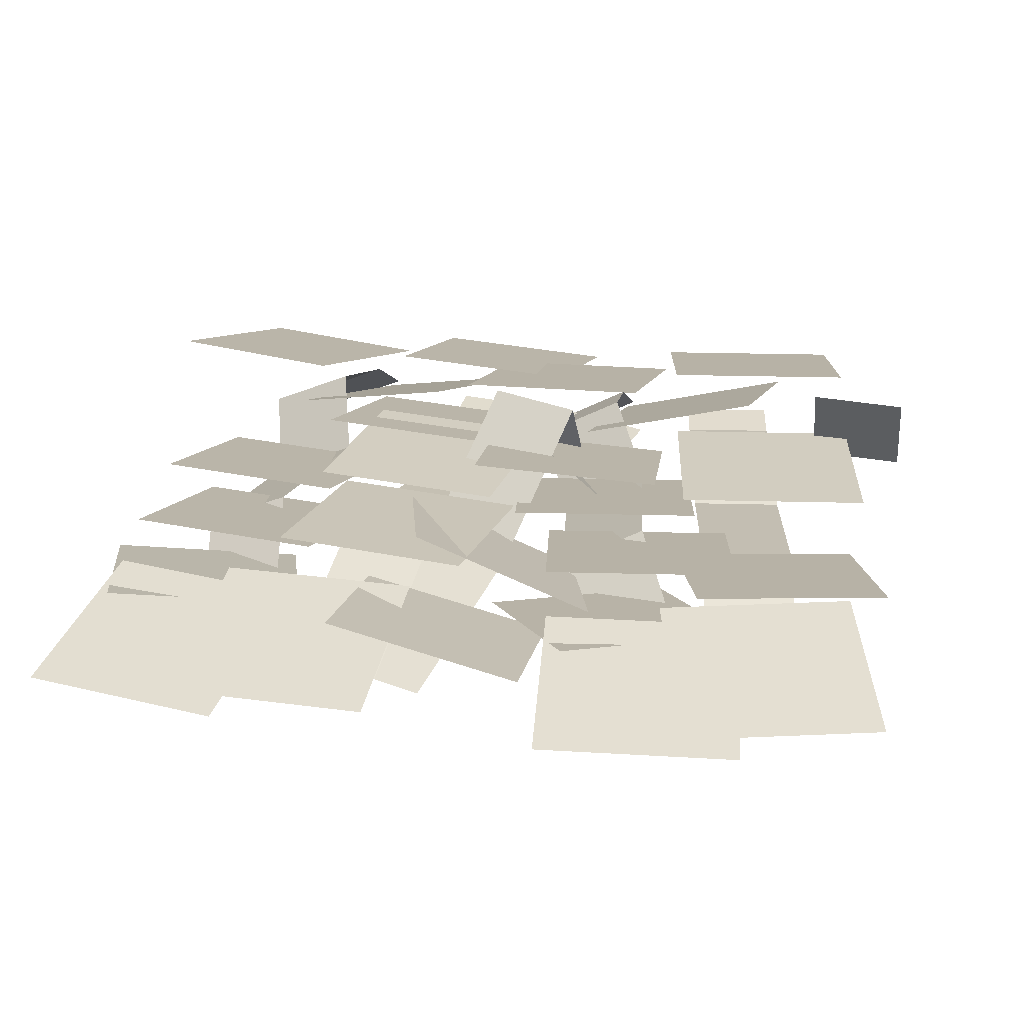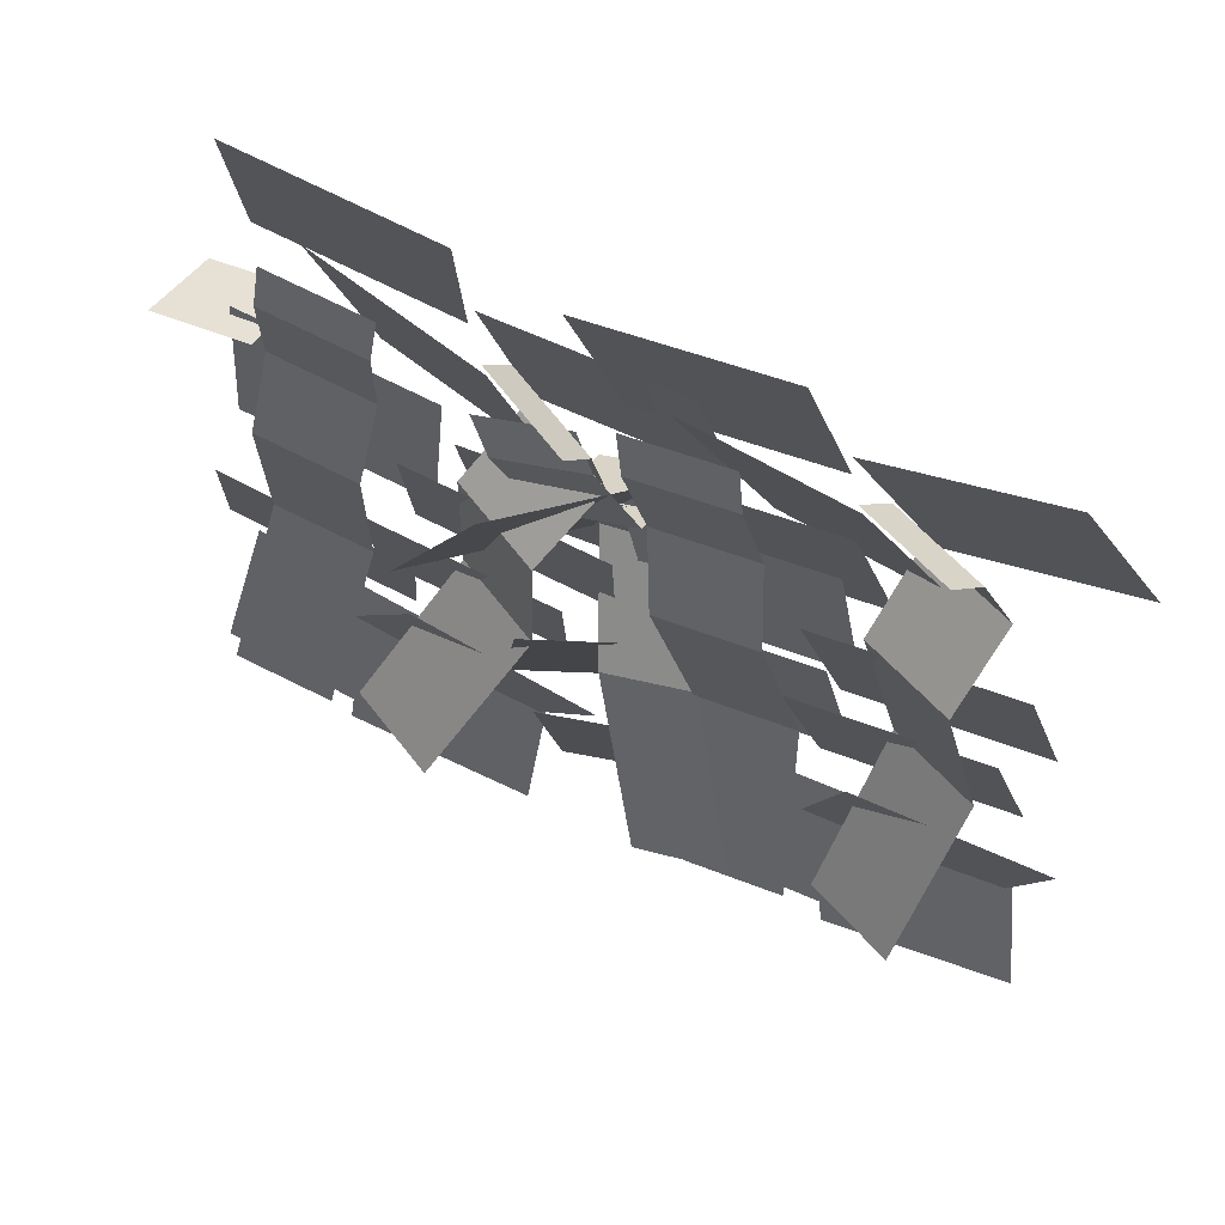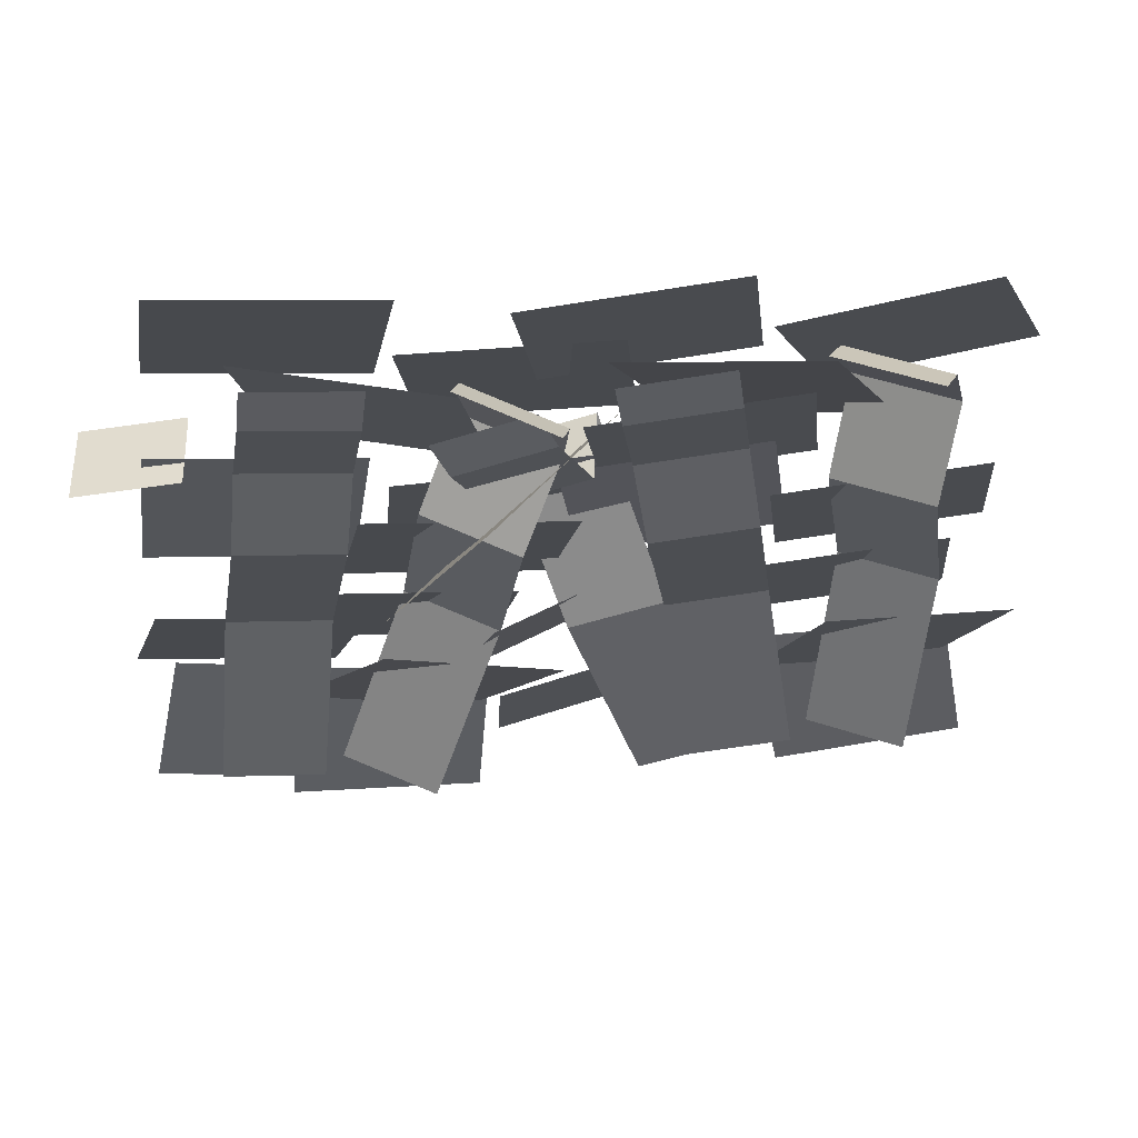
<metadata>
{"format":"obj","ext":"obj","renderer":"f3d","projection":"perspective","resolution":1024,"background":"white","views":[{"elev":29.7,"azim":-170.4,"up":"+Y"},{"elev":60.6,"azim":24.9,"up":"+Z"},{"elev":60.3,"azim":-5.3,"up":"+Z"}]}
</metadata>
<code>
o cube
v 0.1805 0.21 0.3299
v 0.1805 0.21 0.3299
v 0.1493 0.1349 0.5663
v 0.1493 0.1349 0.5663
v -0.0674 0.21 0.2973
v -0.0674 0.21 0.2973
v -0.09852 0.1349 0.5337
v -0.09852 0.1349 0.5337
g Leaf
f 4 7 5 2
f 3 4 2 1
f 8 3 1 6
f 7 8 6 5
f 6 1 2 5
f 7 4 3 8
o cube
v 0.326 0.1567 0.2575
v 0.326 0.1567 0.2575
v 0.2317 0.08405 0.4774
v 0.2317 0.08405 0.4774
v 0.09795 0.2273 0.1831
v 0.09795 0.2273 0.1831
v 0.003742 0.1547 0.403
v 0.003742 0.1547 0.403
g Leaf
f 12 15 13 10
f 11 12 10 9
f 16 11 9 14
f 15 16 14 13
f 14 9 10 13
f 15 12 11 16
o cube
v 0.2259 0.1866 -0.01498
v 0.2259 0.1866 -0.01498
v 0.1934 0.1648 0.2319
v 0.1934 0.1648 0.2319
v -0.022 0.1866 -0.04761
v -0.022 0.1866 -0.04761
v -0.05451 0.1648 0.1993
v -0.05451 0.1648 0.1993
g Leaf
f 20 23 21 18
f 19 20 18 17
f 24 19 17 22
f 23 24 22 21
f 22 17 18 21
f 23 20 19 24
o cube
v 0.2527 0.1888 0.1406
v 0.2527 0.1888 0.1406
v 0.2215 0.1136 0.377
v 0.2215 0.1136 0.377
v 0.004797 0.1888 0.108
v 0.004797 0.1888 0.108
v -0.02632 0.1136 0.3444
v -0.02632 0.1136 0.3444
g Leaf
f 28 31 29 26
f 27 28 26 25
f 32 27 25 30
f 31 32 30 29
f 30 25 26 29
f 31 28 27 32
o cube
v 0.3067 0.1307 -0.5024
v 0.3067 0.1307 -0.5024
v 0.2961 0.1632 -0.2548
v 0.2961 0.1632 -0.2548
v 0.05697 0.1335 -0.5135
v 0.05697 0.1335 -0.5135
v 0.04635 0.166 -0.2658
v 0.04635 0.166 -0.2658
g Leaf
f 36 39 37 34
f 35 36 34 33
f 40 35 33 38
f 39 40 38 37
f 38 33 34 37
f 39 36 35 40
o cube
v 0.4882 0.1274 -0.4998
v 0.4882 0.1274 -0.4998
v 0.4451 0.16 -0.2557
v 0.4451 0.16 -0.2557
v 0.242 0.1259 -0.5431
v 0.242 0.1259 -0.5431
v 0.1989 0.1585 -0.299
v 0.1989 0.1585 -0.299
g Leaf
f 44 47 45 42
f 43 44 42 41
f 48 43 41 46
f 47 48 46 45
f 46 41 42 45
f 47 44 43 48
o cube
v 0.1133 0.2188 -0.4521
v 0.1133 0.2188 -0.4521
v 0.1148 0.1443 -0.2135
v 0.1148 0.1443 -0.2135
v -0.131 0.1677 -0.4666
v -0.131 0.1677 -0.4666
v -0.1295 0.09319 -0.2279
v -0.1295 0.09319 -0.2279
g Leaf
f 52 55 53 50
f 51 52 50 49
f 56 51 49 54
f 55 56 54 53
f 54 49 50 53
f 55 52 51 56
o cube
v 0.2252 0.2137 -0.2492
v 0.2252 0.2137 -0.2492
v 0.193 0.1703 -0.005133
v 0.193 0.1703 -0.005133
v -0.02268 0.2137 -0.2819
v -0.02268 0.2137 -0.2819
v -0.05482 0.1703 -0.03776
v -0.05482 0.1703 -0.03776
g Leaf
f 60 63 61 58
f 59 60 58 57
f 64 59 57 62
f 63 64 62 61
f 62 57 58 61
f 63 60 59 64
o cube
v -0.00221 0.2393 -0.05461
v -0.00221 0.2393 -0.05461
v 0.01018 0.1653 0.1839
v 0.01018 0.1653 0.1839
v -0.2517 0.2262 -0.04569
v -0.2517 0.2262 -0.04569
v -0.2393 0.1522 0.1928
v -0.2393 0.1522 0.1928
g Leaf
f 68 71 69 66
f 67 68 66 65
f 72 67 65 70
f 71 72 70 69
f 70 65 66 69
f 71 68 67 72
o cube
v 0.03661 0.2423 -0.2656
v 0.03661 0.2423 -0.2656
v 0.09213 0.1717 -0.03235
v 0.09213 0.1717 -0.03235
v -0.1889 0.1366 -0.244
v -0.1889 0.1366 -0.244
v -0.1334 0.06598 -0.01069
v -0.1334 0.06598 -0.01069
g Leaf
f 76 79 77 74
f 75 76 74 73
f 80 75 73 78
f 79 80 78 77
f 78 73 74 77
f 79 76 75 80
o cube
v -0.1 0.2067 0.04314
v -0.1 0.2067 0.04314
v 0.02278 0.1839 0.2597
v 0.02278 0.1839 0.2597
v -0.2562 0.02424 0.1124
v -0.2562 0.02424 0.1124
v -0.1334 0.001375 0.329
v -0.1334 0.001375 0.329
g Leaf
f 84 87 85 82
f 83 84 82 81
f 88 83 81 86
f 87 88 86 85
f 86 81 82 85
f 87 84 83 88
o cube
v 0.5042 0.2449 0.2561
v 0.5042 0.2449 0.2561
v 0.4201 0.1715 0.4798
v 0.4201 0.1715 0.4798
v 0.2689 0.2612 0.1731
v 0.2689 0.2612 0.1731
v 0.1849 0.1878 0.3968
v 0.1849 0.1878 0.3968
g Leaf
f 92 95 93 90
f 91 92 90 89
f 96 91 89 94
f 95 96 94 93
f 94 89 90 93
f 95 92 91 96
o cube
v 0.4365 0.1635 -0.3448
v 0.4365 0.1635 -0.3448
v 0.5026 0.0957 -0.1135
v 0.5026 0.0957 -0.1135
v 0.1955 0.1355 -0.2842
v 0.1955 0.1355 -0.2842
v 0.2617 0.06768 -0.05285
v 0.2617 0.06768 -0.05285
g Leaf
f 100 103 101 98
f 99 100 98 97
f 104 99 97 102
f 103 104 102 101
f 102 97 98 101
f 103 100 99 104
o cube
v 0.4392 0.1921 -0.1988
v 0.4392 0.1921 -0.1988
v 0.4081 0.1169 0.03763
v 0.4081 0.1169 0.03763
v 0.1913 0.1921 -0.2314
v 0.1913 0.1921 -0.2314
v 0.1602 0.1169 0.004997
v 0.1602 0.1169 0.004997
g Leaf
f 108 111 109 106
f 107 108 106 105
f 112 107 105 110
f 111 112 110 109
f 110 105 106 109
f 111 108 107 112
o cube
v 0.4601 0.1692 0.001684
v 0.4601 0.1692 0.001684
v 0.4289 0.09398 0.2381
v 0.4289 0.09398 0.2381
v 0.2122 0.1692 -0.03095
v 0.2122 0.1692 -0.03095
v 0.1811 0.09398 0.2054
v 0.1811 0.09398 0.2054
g Leaf
f 116 119 117 114
f 115 116 114 113
f 120 115 113 118
f 119 120 118 117
f 118 113 114 117
f 119 116 115 120
o cube
v 0.1302 0.03983 0.472
v 0.1302 0.03983 0.472
v 0.1462 0.06689 0.351
v 0.1462 0.06689 0.351
v 0.006302 0.03983 0.4557
v 0.006302 0.03983 0.4557
v 0.02223 0.06689 0.3347
v 0.02223 0.06689 0.3347
g Stem
f 124 127 125 122
f 123 124 122 121
f 128 123 121 126
f 127 128 126 125
f 126 121 122 125
f 127 124 123 128
o cube
v 0.1939 0.09394 -0.012
v 0.1939 0.09394 -0.012
v 0.2246 0.008438 -0.2449
v 0.2246 0.008438 -0.2449
v 0.07002 0.09394 -0.02831
v 0.07002 0.09394 -0.02831
v 0.1007 0.008438 -0.2612
v 0.1007 0.008438 -0.2612
g Stem
f 132 135 133 130
f 131 132 130 129
f 136 131 129 134
f 135 136 134 133
f 134 129 130 133
f 135 132 131 136
o cube
v 0.1621 0.03983 0.23
v 0.1621 0.03983 0.23
v 0.1939 0.09394 -0.012
v 0.1939 0.09394 -0.012
v 0.03816 0.03983 0.2137
v 0.03816 0.03983 0.2137
v 0.07002 0.09394 -0.02831
v 0.07002 0.09394 -0.02831
g Stem
f 140 143 141 138
f 139 140 138 137
f 144 139 137 142
f 143 144 142 141
f 142 137 138 141
f 143 140 139 144
o cube
v 0.1462 0.06689 0.351
v 0.1462 0.06689 0.351
v 0.1621 0.03983 0.23
v 0.1621 0.03983 0.23
v 0.02223 0.06689 0.3347
v 0.02223 0.06689 0.3347
v 0.03816 0.03983 0.2137
v 0.03816 0.03983 0.2137
g Stem
f 148 151 149 146
f 147 148 146 145
f 152 147 145 150
f 151 152 150 149
f 150 145 146 149
f 151 148 147 152
o cube
v 0.1221 0.04528 0.5337
v 0.1221 0.04528 0.5337
v 0.1302 0.03983 0.472
v 0.1302 0.03983 0.472
v -0.001825 0.04528 0.5174
v -0.001825 0.04528 0.5174
v 0.006302 0.03983 0.4557
v 0.006302 0.03983 0.4557
g Stem
f 156 159 157 154
f 155 156 154 153
f 160 155 153 158
f 159 160 158 157
f 158 153 154 157
f 159 156 155 160
o cube
v -0.05303 0.1035 0.3254
v -0.05303 0.1035 0.3254
v -0.01156 0.1307 0.2107
v -0.01156 0.1307 0.2107
v -0.1705 0.1023 0.2827
v -0.1705 0.1023 0.2827
v -0.129 0.1295 0.1679
v -0.129 0.1295 0.1679
g Stem
f 164 167 165 162
f 163 164 162 161
f 168 163 161 166
f 167 168 166 165
f 166 161 162 165
f 167 164 163 168
o cube
v 0.07292 0.09426 -0.0206
v 0.07292 0.09426 -0.0206
v 0.154 0.009002 -0.2412
v 0.154 0.009002 -0.2412
v -0.04454 0.09308 -0.06333
v -0.04454 0.09308 -0.06333
v 0.03655 0.007821 -0.2839
v 0.03655 0.007821 -0.2839
g Stem
f 172 175 173 170
f 171 172 170 169
f 176 171 169 174
f 175 176 174 173
f 174 169 170 173
f 175 172 171 176
o cube
v 0.003723 0.2462 0.1654
v 0.003723 0.2462 0.1654
v 0.07292 0.09426 -0.0206
v 0.07292 0.09426 -0.0206
v -0.1137 0.2451 0.1227
v -0.1137 0.2451 0.1227
v -0.04454 0.09308 -0.06333
v -0.04454 0.09308 -0.06333
g Stem
f 180 183 181 178
f 179 180 178 177
f 184 179 177 182
f 183 184 182 181
f 182 177 178 181
f 183 180 179 184
o cube
v -0.01156 0.1307 0.2107
v -0.01156 0.1307 0.2107
v 0.003723 0.2462 0.1654
v 0.003723 0.2462 0.1654
v -0.129 0.1295 0.1679
v -0.129 0.1295 0.1679
v -0.1137 0.2451 0.1227
v -0.1137 0.2451 0.1227
g Stem
f 188 191 189 186
f 187 188 186 185
f 192 187 185 190
f 191 192 190 189
f 190 185 186 189
f 191 188 187 192
o cube
v -0.07436 0.1089 0.3839
v -0.07436 0.1089 0.3839
v -0.05303 0.1035 0.3254
v -0.05303 0.1035 0.3254
v -0.1918 0.1077 0.3412
v -0.1918 0.1077 0.3412
v -0.1705 0.1023 0.2827
v -0.1705 0.1023 0.2827
g Stem
f 196 199 197 194
f 195 196 194 193
f 200 195 193 198
f 199 200 198 197
f 198 193 194 197
f 199 196 195 200
o cube
v 0.3584 0.07949 0.4422
v 0.3584 0.07949 0.4422
v 0.3857 0.1199 0.3271
v 0.3857 0.1199 0.3271
v 0.2456 0.1327 0.4342
v 0.2456 0.1327 0.4342
v 0.2729 0.1731 0.3191
v 0.2729 0.1731 0.3191
g Stem
f 204 207 205 202
f 203 204 202 201
f 208 203 201 206
f 207 208 206 205
f 206 201 202 205
f 207 204 203 208
o cube
v 0.3967 0.09151 -0.01545
v 0.3967 0.09151 -0.01545
v 0.3607 -0.01837 -0.2371
v 0.3607 -0.01837 -0.2371
v 0.2839 0.1448 -0.0235
v 0.2839 0.1448 -0.0235
v 0.2479 0.03487 -0.2451
v 0.2479 0.03487 -0.2451
g Stem
f 212 215 213 210
f 211 212 210 209
f 216 211 209 214
f 215 216 214 213
f 214 209 210 213
f 215 212 211 216
o cube
v 0.3591 0.04862 0.228
v 0.3591 0.04862 0.228
v 0.3967 0.09151 -0.01545
v 0.3967 0.09151 -0.01545
v 0.2463 0.1019 0.2199
v 0.2463 0.1019 0.2199
v 0.2839 0.1448 -0.0235
v 0.2839 0.1448 -0.0235
g Stem
f 219 220 218 217
f 224 219 217 222
f 223 224 222 221
f 222 217 218 221
f 223 220 219 224
o cube
v 0.3857 0.1199 0.3271
v 0.3857 0.1199 0.3271
v 0.3591 0.04862 0.228
v 0.3591 0.04862 0.228
v 0.2729 0.1731 0.3191
v 0.2729 0.1731 0.3191
v 0.2463 0.1019 0.2199
v 0.2463 0.1019 0.2199
g Stem
f 228 231 229 226
f 227 228 226 225
f 232 227 225 230
f 231 232 230 229
f 230 225 226 229
f 231 228 227 232
o cube
v 0.3362 0.03886 0.4842
v 0.3362 0.03886 0.4842
v 0.3584 0.07949 0.4422
v 0.3584 0.07949 0.4422
v 0.2234 0.09211 0.4762
v 0.2234 0.09211 0.4762
v 0.2456 0.1327 0.4342
v 0.2456 0.1327 0.4342
g Stem
f 236 239 237 234
f 235 236 234 233
f 240 235 233 238
f 239 240 238 237
f 238 233 234 237
f 239 236 235 240
o cube
v -0.2444 0.21 0.3348
v -0.2444 0.21 0.3348
v -0.2132 0.1349 0.5711
v -0.2132 0.1349 0.5711
v -0.4922 0.21 0.3674
v -0.4922 0.21 0.3674
v -0.4611 0.1349 0.6038
v -0.4611 0.1349 0.6038
g Leaf
f 244 247 245 242
f 243 244 242 241
f 248 243 241 246
f 247 248 246 245
f 246 241 242 245
f 247 244 243 248
o cube
v -0.1226 0.1567 0.2272
v -0.1226 0.1567 0.2272
v -0.1566 0.08405 0.464
v -0.1566 0.08405 0.464
v -0.362 0.2273 0.2144
v -0.362 0.2273 0.2144
v -0.3961 0.1547 0.4511
v -0.3961 0.1547 0.4511
g Leaf
f 252 255 253 250
f 251 252 250 249
f 256 251 249 254
f 255 256 254 253
f 254 249 250 253
f 255 252 251 256
o cube
v -0.2898 0.1866 -0.01012
v -0.2898 0.1866 -0.01012
v -0.2573 0.1648 0.2368
v -0.2573 0.1648 0.2368
v -0.5376 0.1866 0.02252
v -0.5376 0.1866 0.02252
v -0.5051 0.1648 0.2694
v -0.5051 0.1648 0.2694
g Leaf
f 260 263 261 258
f 259 260 258 257
f 264 259 257 262
f 263 264 262 261
f 262 257 258 261
f 263 260 259 264
o cube
v -0.3378 0.1307 -0.5019
v -0.3378 0.1307 -0.5019
v -0.284 0.1632 -0.2599
v -0.284 0.1632 -0.2599
v -0.5819 0.1335 -0.4479
v -0.5819 0.1335 -0.4479
v -0.5281 0.166 -0.206
v -0.5281 0.166 -0.206
g Leaf
f 268 271 269 266
f 267 268 266 265
f 272 267 265 270
f 271 272 270 269
f 270 265 266 269
f 271 268 267 272
o cube
v -0.1618 0.1274 -0.5463
v -0.1618 0.1274 -0.5463
v -0.1403 0.16 -0.2994
v -0.1403 0.16 -0.2994
v -0.4109 0.1259 -0.5244
v -0.4109 0.1259 -0.5244
v -0.3893 0.1585 -0.2775
v -0.3893 0.1585 -0.2775
g Leaf
f 276 279 277 274
f 275 276 274 273
f 280 275 273 278
f 279 280 278 277
f 278 273 274 277
f 279 276 275 280
o cube
v 0.04923 0.2449 0.1797
v 0.04923 0.2449 0.1797
v 0.02596 0.1715 0.4175
v 0.02596 0.1715 0.4175
v -0.1995 0.2612 0.1604
v -0.1995 0.2612 0.1604
v -0.2228 0.1878 0.3982
v -0.2228 0.1878 0.3982
g Leaf
f 284 287 285 282
f 283 284 282 281
f 288 283 281 286
f 287 288 286 285
f 286 281 282 285
f 287 284 283 288
o cube
v -0.1717 0.1635 -0.3833
v -0.1717 0.1635 -0.3833
v -0.04797 0.0957 -0.1769
v -0.04797 0.0957 -0.1769
v -0.3887 0.1355 -0.2623
v -0.3887 0.1355 -0.2623
v -0.265 0.06768 -0.05596
v -0.265 0.06768 -0.05596
g Leaf
f 292 295 293 290
f 291 292 290 289
f 296 291 289 294
f 295 296 294 293
f 294 289 290 293
f 295 292 291 296
o cube
v -0.1313 0.1921 -0.2428
v -0.1313 0.1921 -0.2428
v -0.1002 0.1169 -0.006459
v -0.1002 0.1169 -0.006459
v -0.3791 0.1921 -0.2102
v -0.3791 0.1921 -0.2102
v -0.348 0.1169 0.02617
v -0.348 0.1169 0.02617
g Leaf
f 300 303 301 298
f 299 300 298 297
f 304 299 297 302
f 303 304 302 301
f 302 297 298 301
f 303 300 299 304
o cube
v -0.05923 0.1692 -0.05464
v -0.05923 0.1692 -0.05464
v -0.02811 0.09398 0.1817
v -0.02811 0.09398 0.1817
v -0.3071 0.1692 -0.02201
v -0.3071 0.1692 -0.02201
v -0.276 0.09398 0.2144
v -0.276 0.09398 0.2144
g Leaf
f 308 311 309 306
f 307 308 306 305
f 312 307 305 310
f 311 312 310 309
f 310 305 306 309
f 311 308 307 312
o cube
v -0.2561 0.03983 0.485
v -0.2561 0.03983 0.485
v -0.272 0.06689 0.364
v -0.272 0.06689 0.364
v -0.38 0.03983 0.5013
v -0.38 0.03983 0.5013
v -0.396 0.06689 0.3803
v -0.396 0.06689 0.3803
g Stem
f 316 319 317 314
f 315 316 314 313
f 320 315 313 318
f 319 320 318 317
f 318 313 314 317
f 319 316 315 320
o cube
v -0.3198 0.09394 0.001021
v -0.3198 0.09394 0.001021
v -0.3505 0.008438 -0.2319
v -0.3505 0.008438 -0.2319
v -0.4438 0.09394 0.01734
v -0.4438 0.09394 0.01734
v -0.4744 0.008438 -0.2156
v -0.4744 0.008438 -0.2156
g Stem
f 324 327 325 322
f 323 324 322 321
f 328 323 321 326
f 327 328 326 325
f 326 321 322 325
f 327 324 323 328
o cube
v -0.288 0.03983 0.243
v -0.288 0.03983 0.243
v -0.3198 0.09394 0.001021
v -0.3198 0.09394 0.001021
v -0.4119 0.03983 0.2593
v -0.4119 0.03983 0.2593
v -0.4438 0.09394 0.01734
v -0.4438 0.09394 0.01734
g Stem
f 332 335 333 330
f 331 332 330 329
f 336 331 329 334
f 335 336 334 333
f 334 329 330 333
f 335 332 331 336
o cube
v -0.272 0.06689 0.364
v -0.272 0.06689 0.364
v -0.288 0.03983 0.243
v -0.288 0.03983 0.243
v -0.396 0.06689 0.3803
v -0.396 0.06689 0.3803
v -0.4119 0.03983 0.2593
v -0.4119 0.03983 0.2593
g Stem
f 340 343 341 338
f 339 340 338 337
f 344 339 337 342
f 343 344 342 341
f 342 337 338 341
f 343 340 339 344
o cube
v -0.248 0.04528 0.5467
v -0.248 0.04528 0.5467
v -0.2561 0.03983 0.485
v -0.2561 0.03983 0.485
v -0.3719 0.04528 0.563
v -0.3719 0.04528 0.563
v -0.38 0.03983 0.5013
v -0.38 0.03983 0.5013
g Stem
f 348 351 349 346
f 347 348 346 345
f 352 347 345 350
f 351 352 350 349
f 350 345 346 349
f 351 348 347 352
o cube
v -0.4607 0.1307 0.2693
v -0.4607 0.1307 0.2693
v -0.4576 0.2462 0.2216
v -0.4576 0.2462 0.2216
v -0.5852 0.1295 0.2584
v -0.5852 0.1295 0.2584
v -0.5822 0.2451 0.2108
v -0.5822 0.2451 0.2108
g Stem
f 356 359 357 354
f 355 356 354 353
f 360 355 353 358
f 359 360 358 357
f 358 353 354 357
f 359 356 355 360
o cube
v -0.0434 0.07949 0.3972
v -0.0434 0.07949 0.3972
v -0.04684 0.1199 0.279
v -0.04684 0.1199 0.279
v -0.1544 0.1327 0.4186
v -0.1544 0.1327 0.4186
v -0.1579 0.1731 0.3004
v -0.1579 0.1731 0.3004
g Stem
f 364 367 365 362
f 363 364 362 361
f 368 363 361 366
f 367 368 366 365
f 366 361 362 365
f 367 364 363 368
o cube
v -0.1248 0.09151 -0.0548
v -0.1248 0.09151 -0.0548
v -0.217 -0.01837 -0.2596
v -0.217 -0.01837 -0.2596
v -0.2359 0.1448 -0.03338
v -0.2359 0.1448 -0.03338
v -0.3281 0.03487 -0.2381
v -0.3281 0.03487 -0.2381
g Stem
f 372 375 373 370
f 371 372 370 369
f 376 371 369 374
f 375 376 374 373
f 374 369 370 373
f 375 372 371 376
o cube
v -0.09817 0.04862 0.19
v -0.09817 0.04862 0.19
v -0.1248 0.09151 -0.0548
v -0.1248 0.09151 -0.0548
v -0.2092 0.1019 0.2115
v -0.2092 0.1019 0.2115
v -0.2359 0.1448 -0.03338
v -0.2359 0.1448 -0.03338
g Stem
f 379 380 378 377
f 384 379 377 382
f 383 384 382 381
f 382 377 378 381
f 383 380 379 384
o cube
v -0.04684 0.1199 0.279
v -0.04684 0.1199 0.279
v -0.09817 0.04862 0.19
v -0.09817 0.04862 0.19
v -0.1579 0.1731 0.3004
v -0.1579 0.1731 0.3004
v -0.2092 0.1019 0.2115
v -0.2092 0.1019 0.2115
g Stem
f 388 391 389 386
f 387 388 386 385
f 392 387 385 390
f 391 392 390 389
f 390 385 386 389
f 391 388 387 392
o cube
v -0.05395 0.03886 0.4435
v -0.05395 0.03886 0.4435
v -0.0434 0.07949 0.3972
v -0.0434 0.07949 0.3972
v -0.165 0.09211 0.4649
v -0.165 0.09211 0.4649
v -0.1544 0.1327 0.4186
v -0.1544 0.1327 0.4186
g Stem
f 396 399 397 394
f 395 396 394 393
f 400 395 393 398
f 399 400 398 397
f 398 393 394 397
f 399 396 395 400
o cube
v -0.3327 0.1877 -0.2684
v -0.3327 0.1877 -0.2684
v -0.2801 0.1128 -0.03576
v -0.2801 0.1128 -0.03576
v -0.5769 0.1812 -0.2153
v -0.5769 0.1812 -0.2153
v -0.5243 0.1063 0.01735
v -0.5243 0.1063 0.01735
g Leaf
f 404 407 405 402
f 403 404 402 401
f 408 403 401 406
f 407 408 406 405
f 406 401 402 405
f 407 404 403 408

</code>
